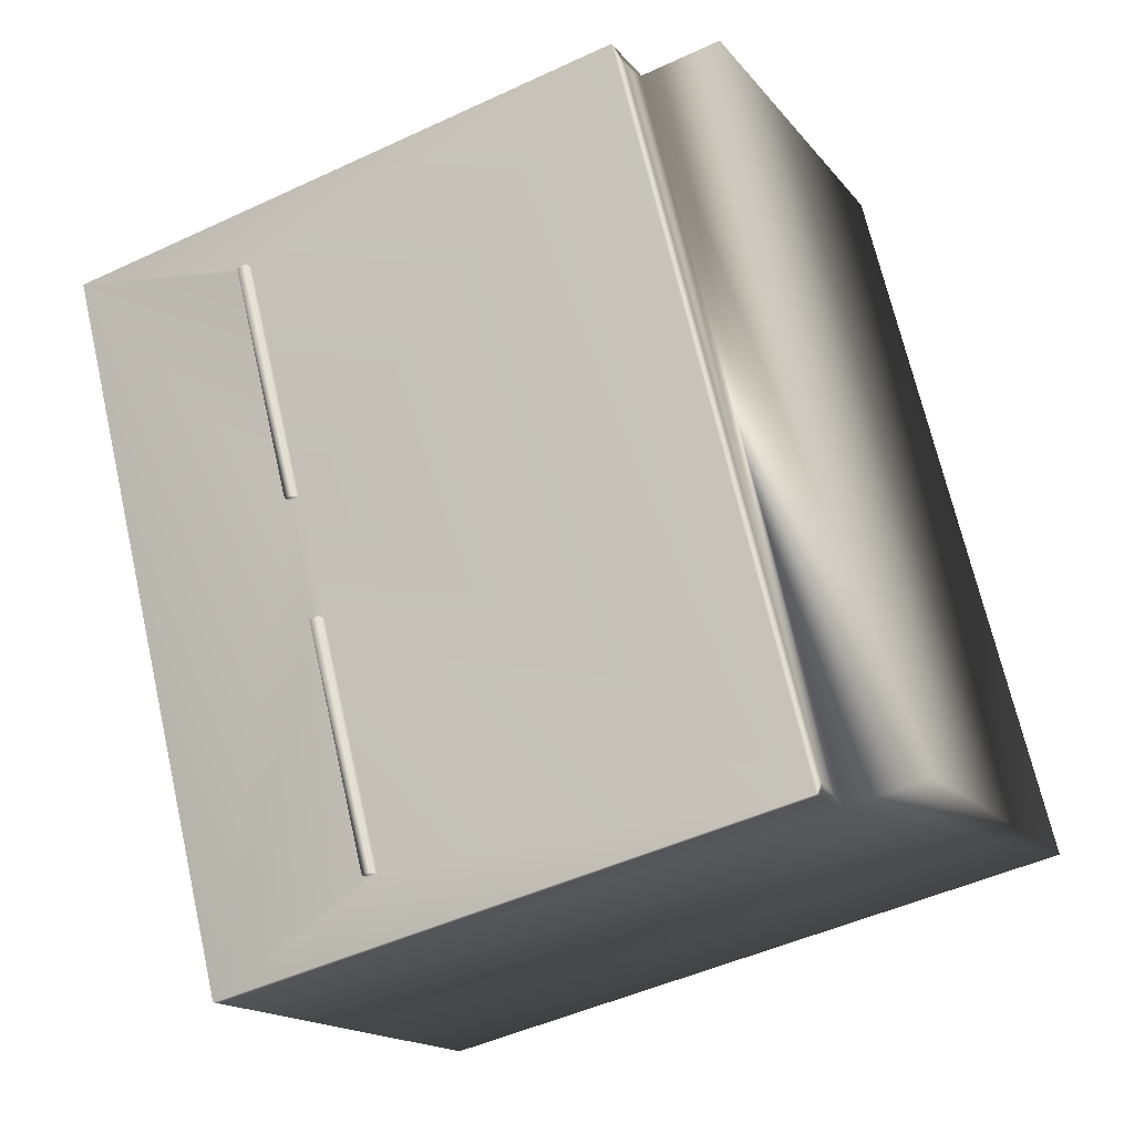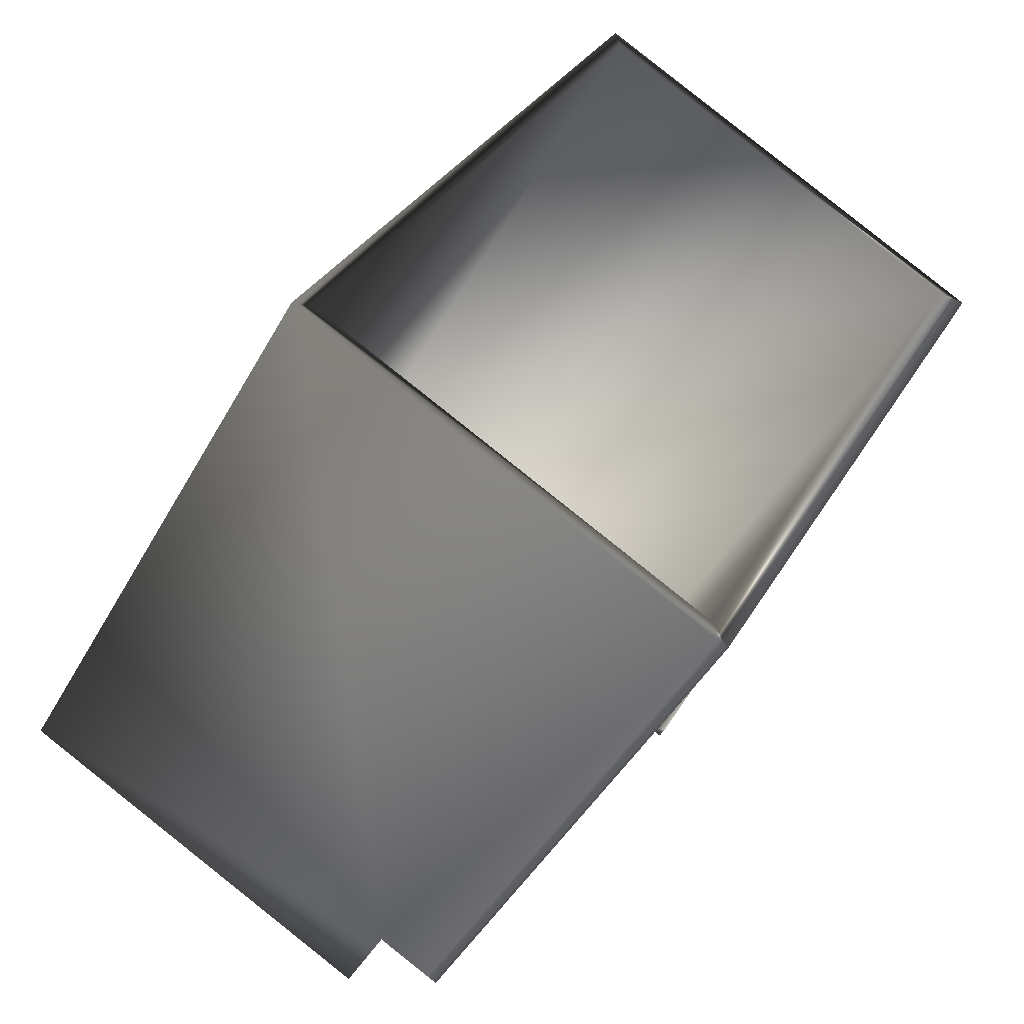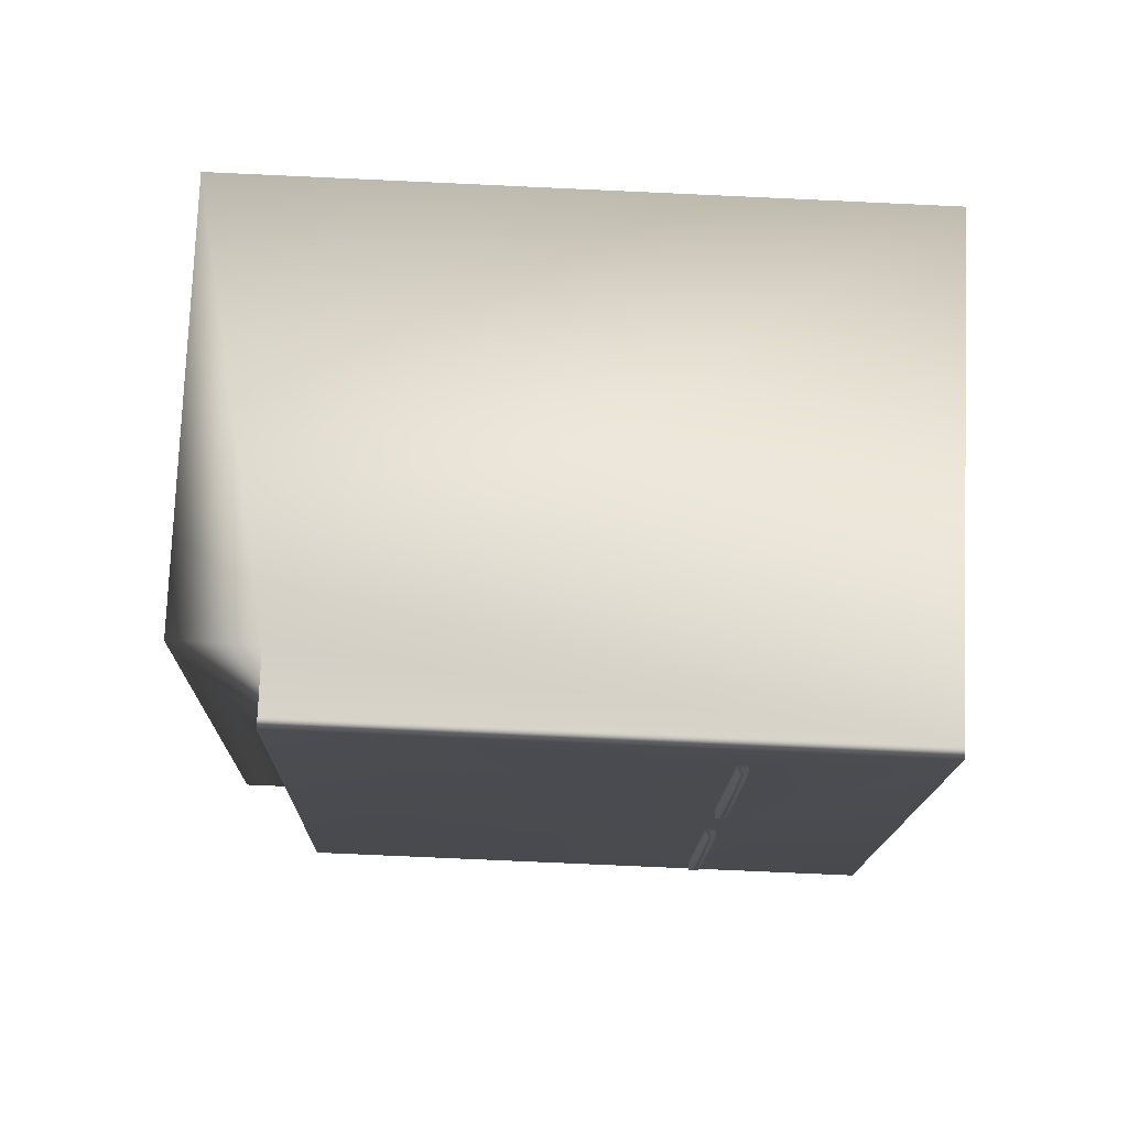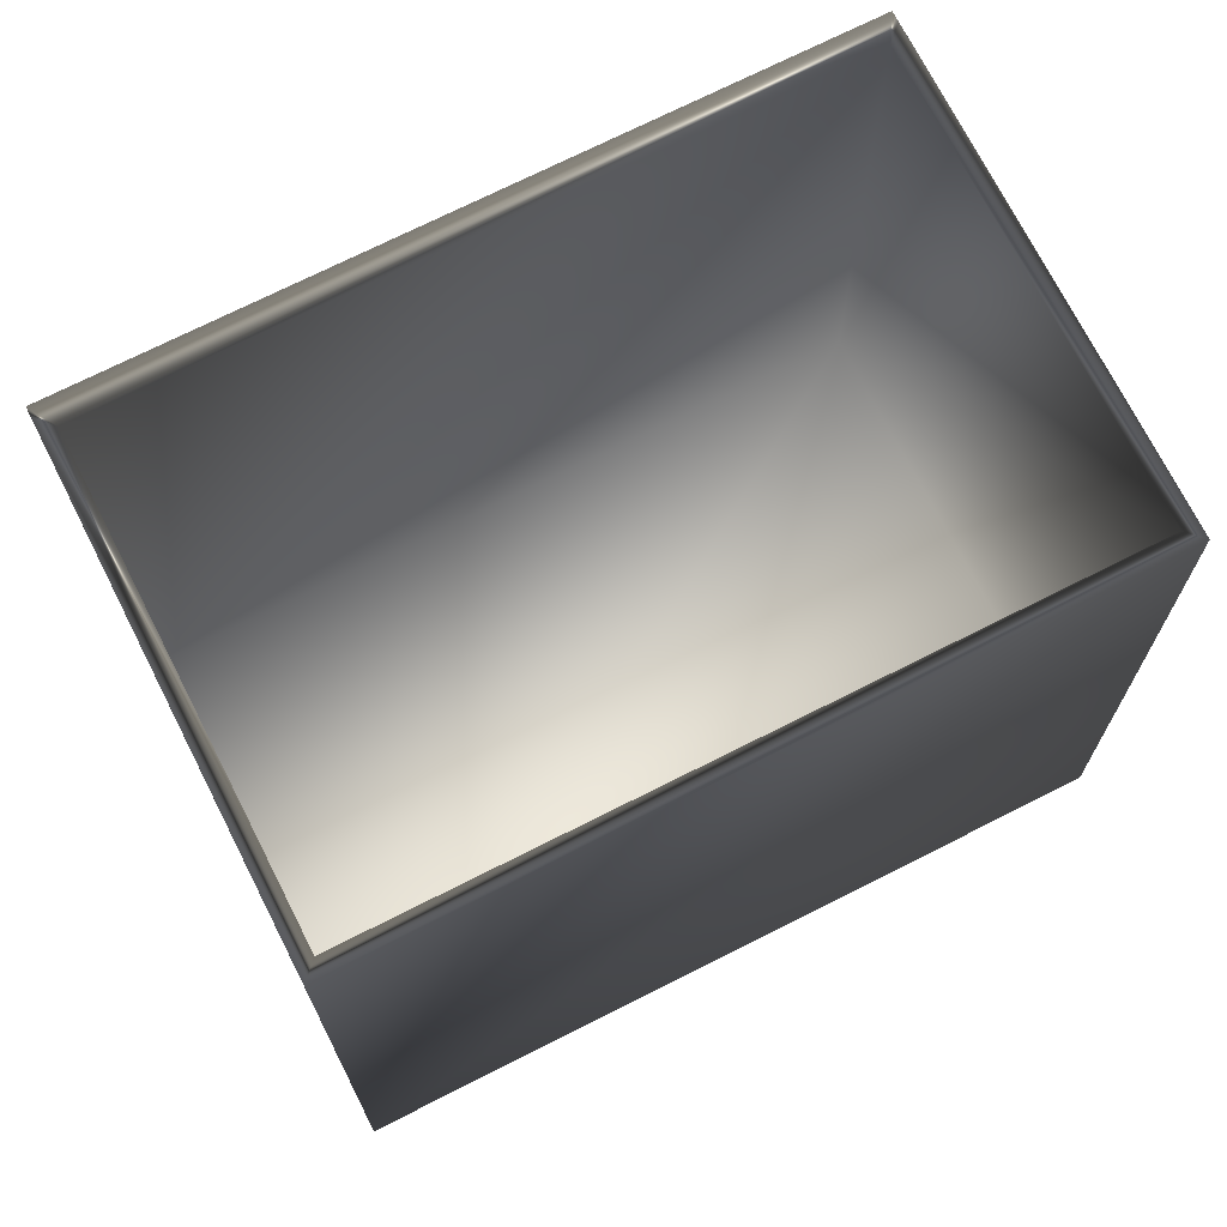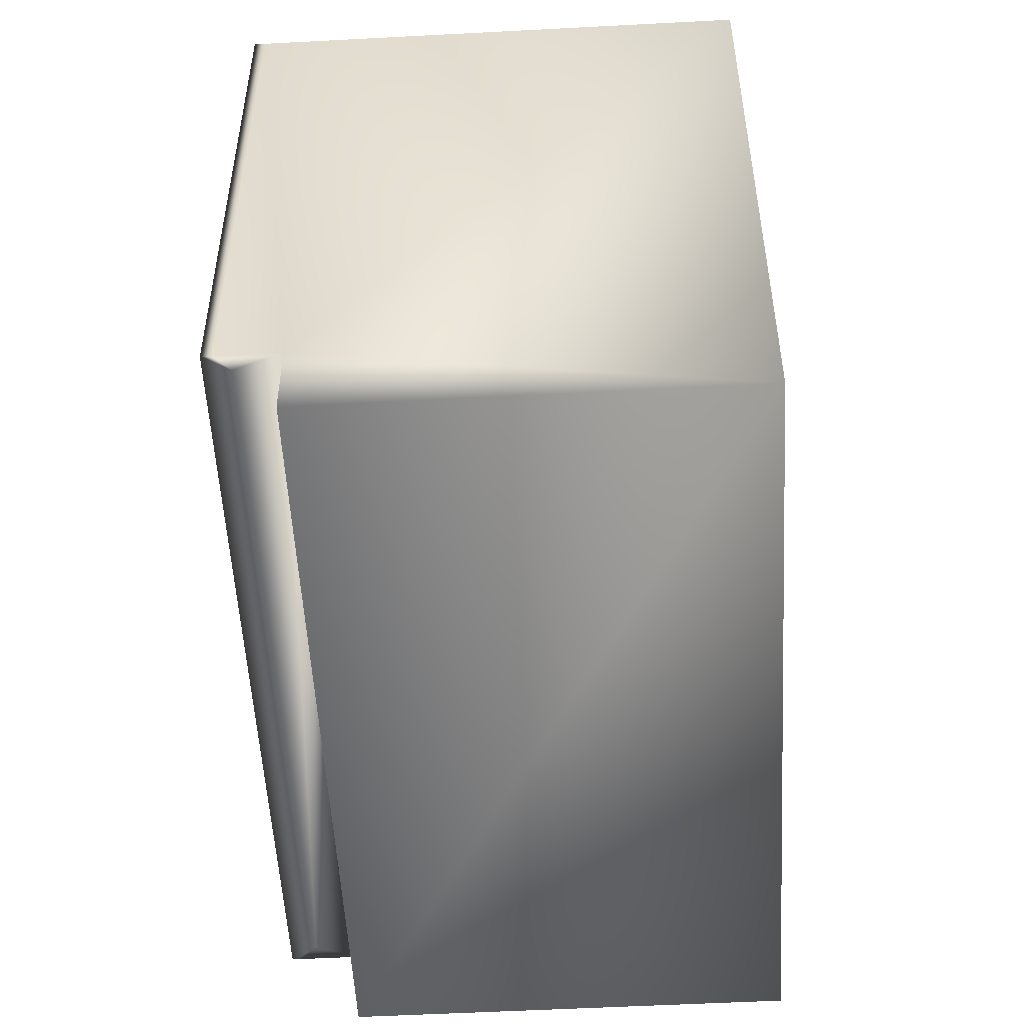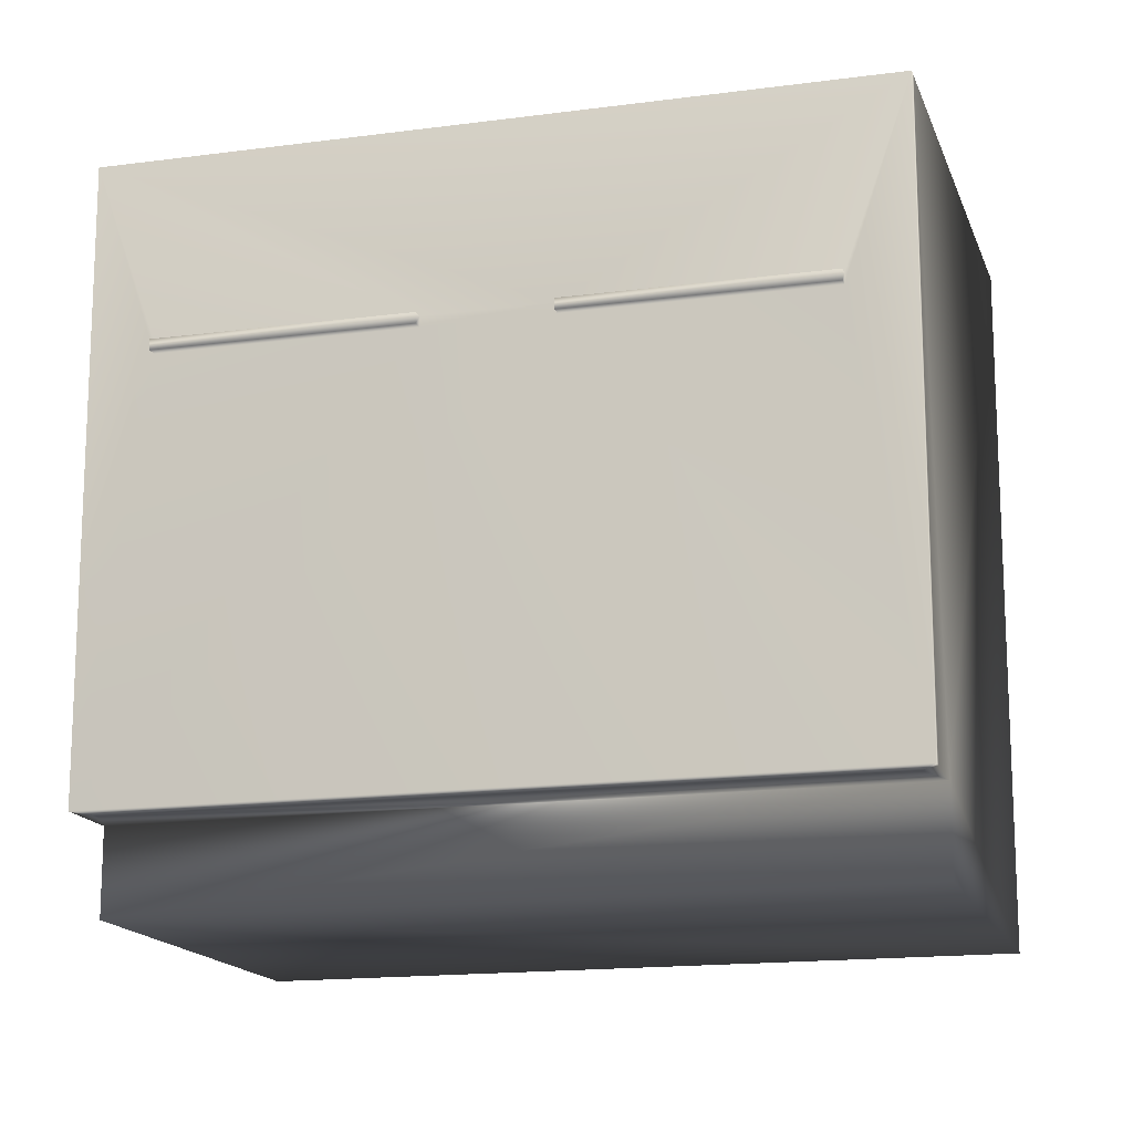
<metadata>
{"format":"obj","ext":"obj","renderer":"f3d","projection":"perspective","resolution":1024,"background":"white","views":[{"elev":-47.2,"azim":-62.1,"up":"+Z"},{"elev":-44.4,"azim":152.9,"up":"+Z"},{"elev":-75.8,"azim":87.4,"up":"+Z"},{"elev":71.8,"azim":34.8,"up":"+Y"},{"elev":-53.3,"azim":-25.1,"up":"+Y"},{"elev":-15.7,"azim":-102.6,"up":"+Y"}]}
</metadata>
<code>
v -63.54 24.1 -123.6
v -63.54 26.48 -123.6
v -64.9 24.1 -121.1
v -64.9 26.48 -121.1
v -61.93 24.1 -122.7
v -61.93 26.48 -122.7
v -63.56 26.48 -123.7
v -61.84 26.48 -122.8
v -63.27 26.48 -120.1
v -63.29 26.48 -120.2
v -64.99 26.48 -121
v -63.29 24.1 -120.2
v -61.84 23.75 -122.8
v -63.27 23.75 -120.1
v -64.77 23.75 -120.9
v -63.34 23.75 -123.6
v -64.77 24.08 -120.9
v -63.34 24.08 -123.6
v -63.76 25.73 -123.5
v -63.76 25.77 -123.5
v -63.72 25.73 -123.5
v -63.72 25.77 -123.5
v -64.23 25.73 -122.6
v -64.2 25.73 -122.6
v -64.23 25.77 -122.6
v -64.2 25.77 -122.6
v -64.99 24.08 -121
v -65.03 24.08 -121.1
v -64.9 24.08 -121.1
v -63.6 24.08 -123.7
v -63.54 24.08 -123.6
v -63.56 24.08 -123.7
v -63.6 26.48 -123.7
v -65.03 26.48 -121.1
v -64.43 25.73 -122.2
v -64.43 25.77 -122.2
v -64.91 25.77 -121.3
v -64.91 25.73 -121.3
v -64.94 25.73 -121.3
v -64.47 25.73 -122.2
v -64.94 25.77 -121.3
v -64.47 25.77 -122.2
f 1 2 3
f 3 2 4
f 5 6 1
f 1 6 2
f 7 2 8
f 8 2 6
f 8 6 9
f 9 6 10
f 4 11 10
f 10 11 9
f 3 4 12
f 12 4 10
f 12 10 5
f 5 10 6
f 13 8 14
f 14 8 9
f 15 16 14
f 14 16 13
f 15 17 16
f 16 17 18
f 5 1 12
f 12 1 3
f 19 20 21
f 21 20 22
f 23 19 24
f 24 19 21
f 25 26 20
f 20 26 22
f 20 19 25
f 25 19 23
f 25 23 26
f 26 23 24
f 27 28 29
f 29 28 30
f 29 30 31
f 31 30 32
f 32 18 31
f 31 18 17
f 31 17 29
f 29 17 27
f 30 33 32
f 32 33 7
f 32 7 18
f 18 7 8
f 18 8 13
f 13 16 18
f 34 4 33
f 33 4 2
f 33 2 7
f 34 11 4
f 22 33 21
f 21 33 30
f 21 30 24
f 24 30 35
f 24 35 36
f 22 26 33
f 33 26 36
f 33 36 34
f 34 36 37
f 34 37 38
f 26 24 36
f 34 38 28
f 28 38 35
f 28 35 30
f 34 28 11
f 11 28 27
f 11 27 17
f 15 14 17
f 17 14 9
f 17 9 11
f 39 40 38
f 38 40 35
f 41 39 37
f 37 39 38
f 40 42 35
f 35 42 36
f 42 40 41
f 41 40 39
f 41 37 42
f 42 37 36

</code>
